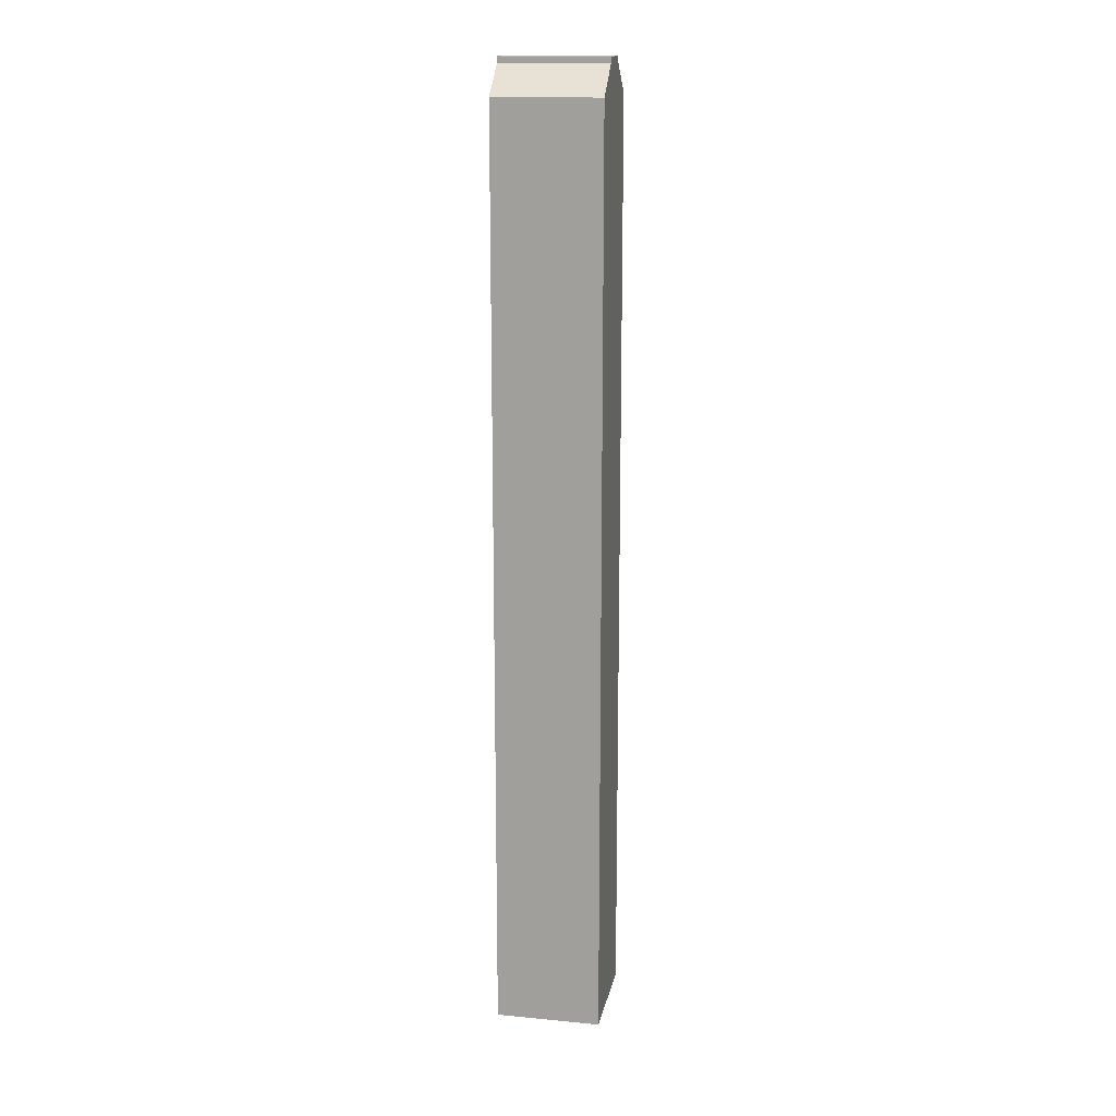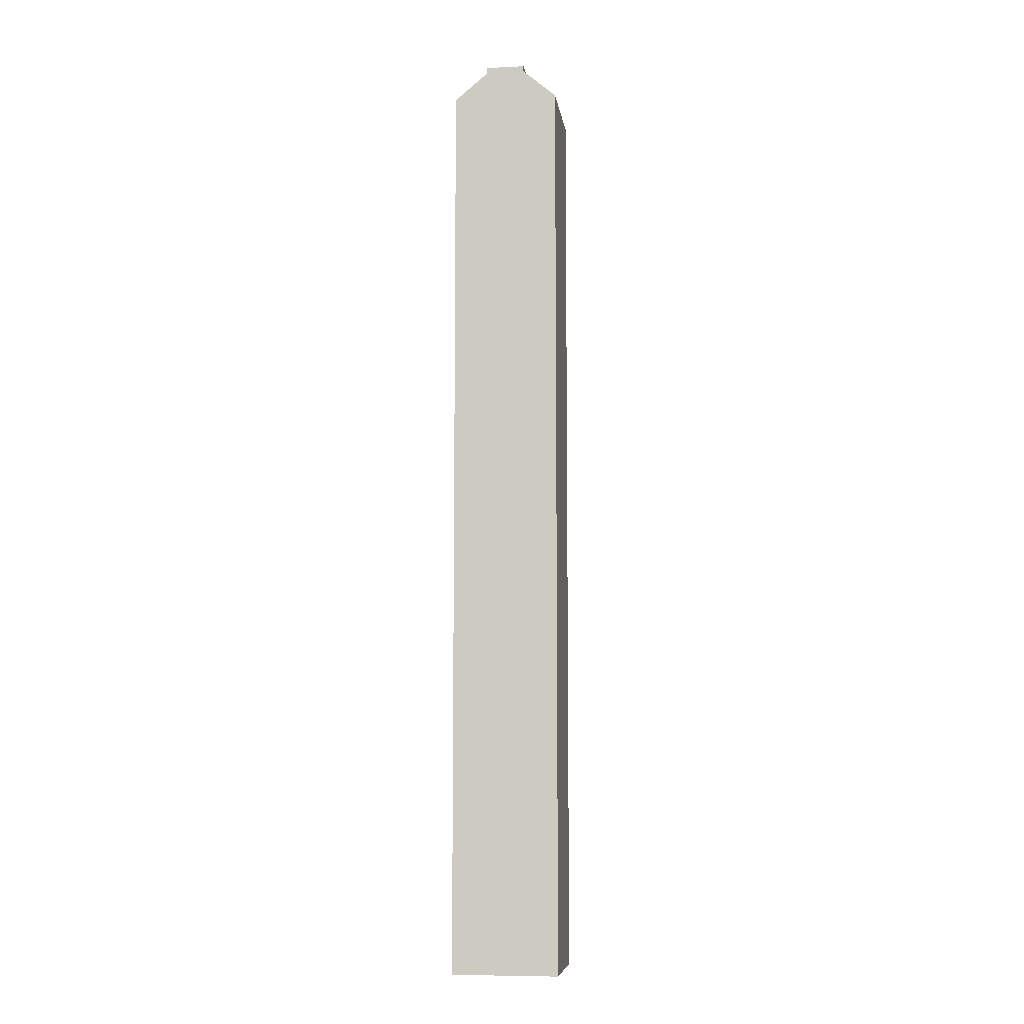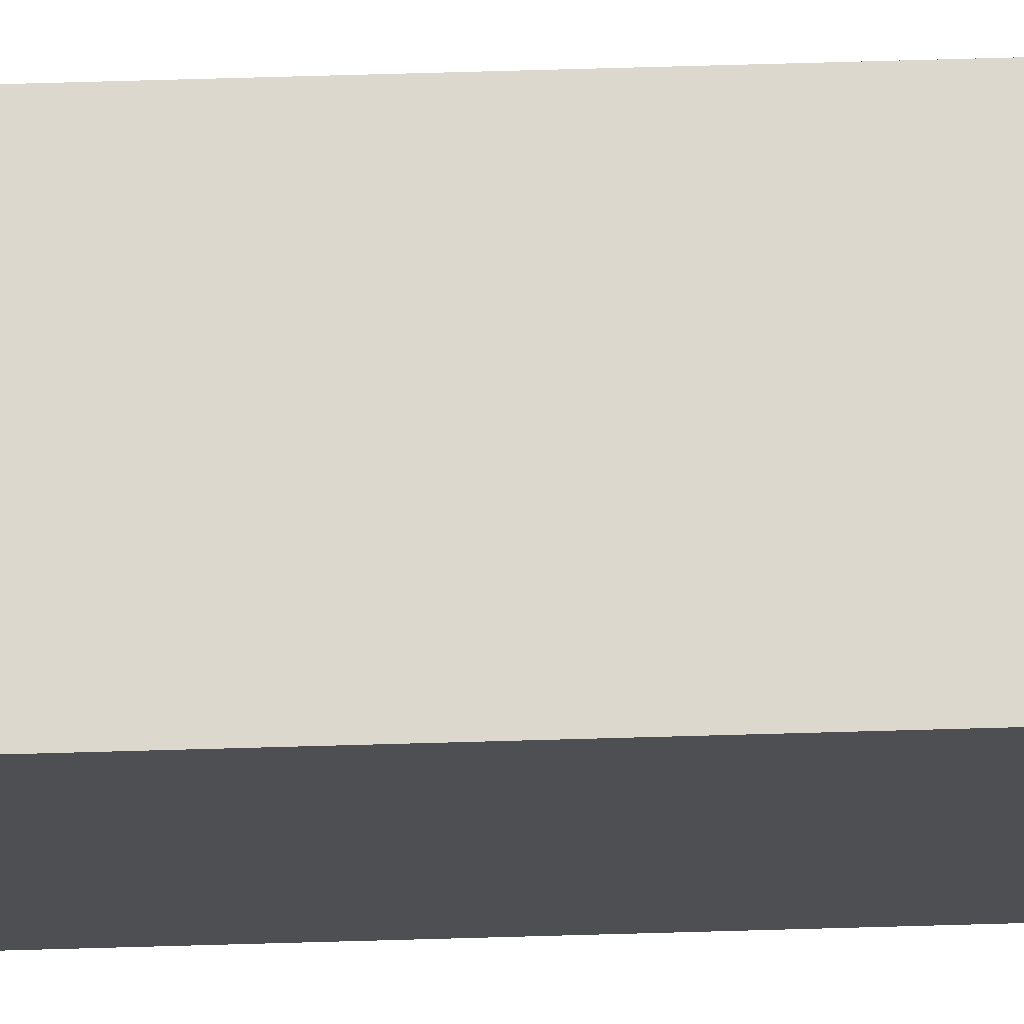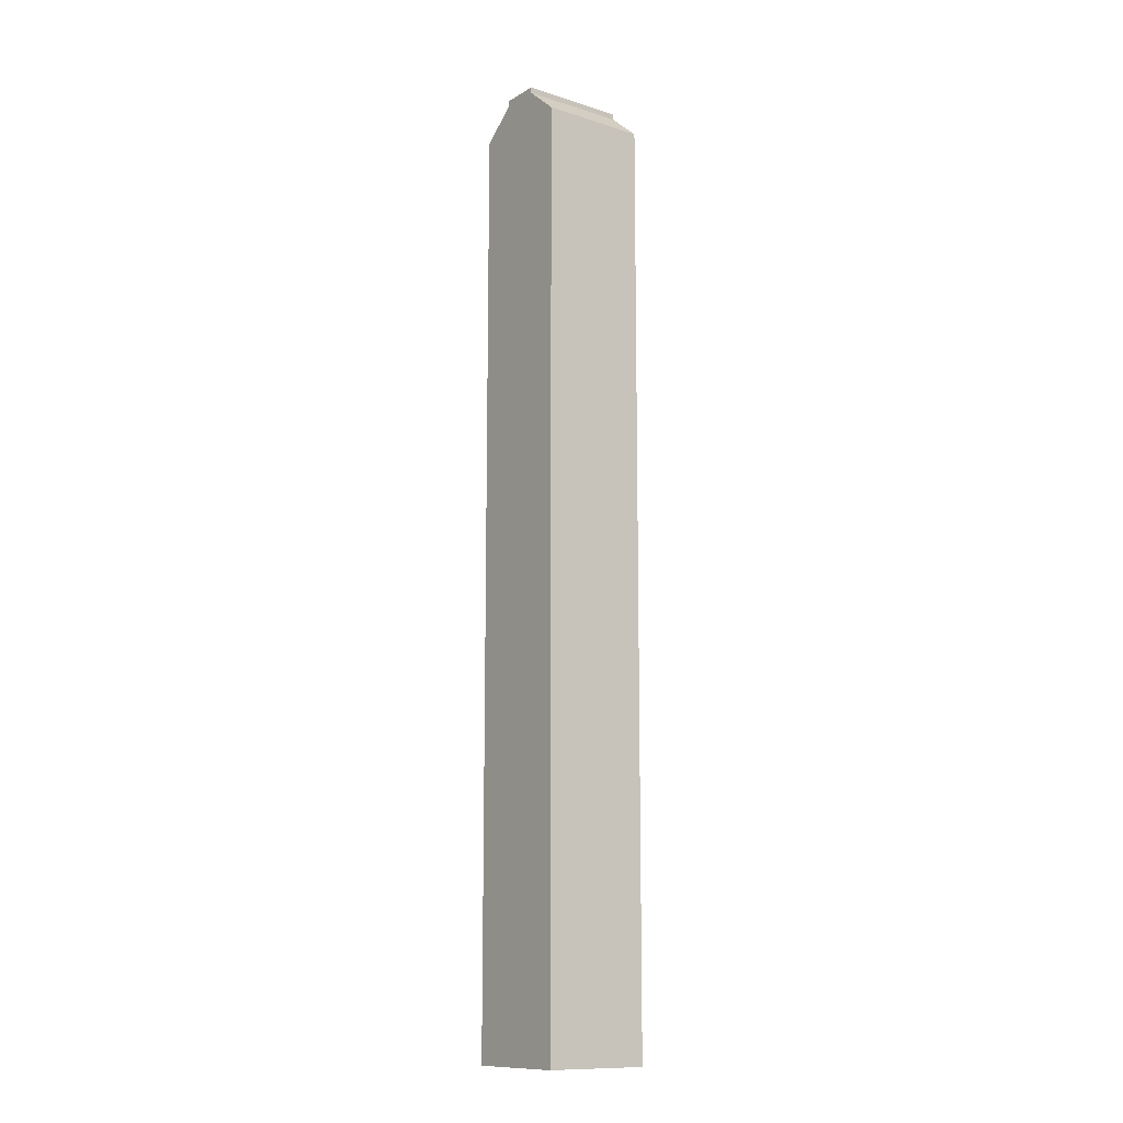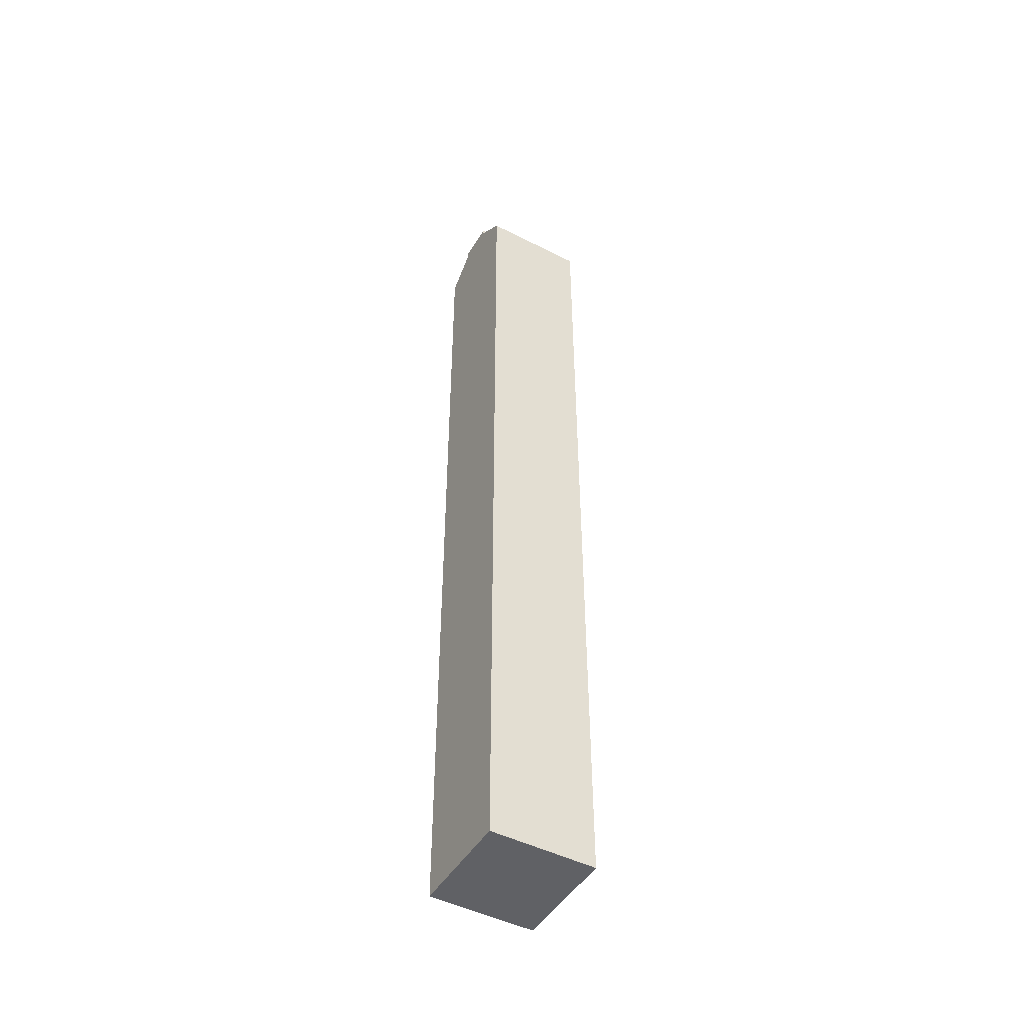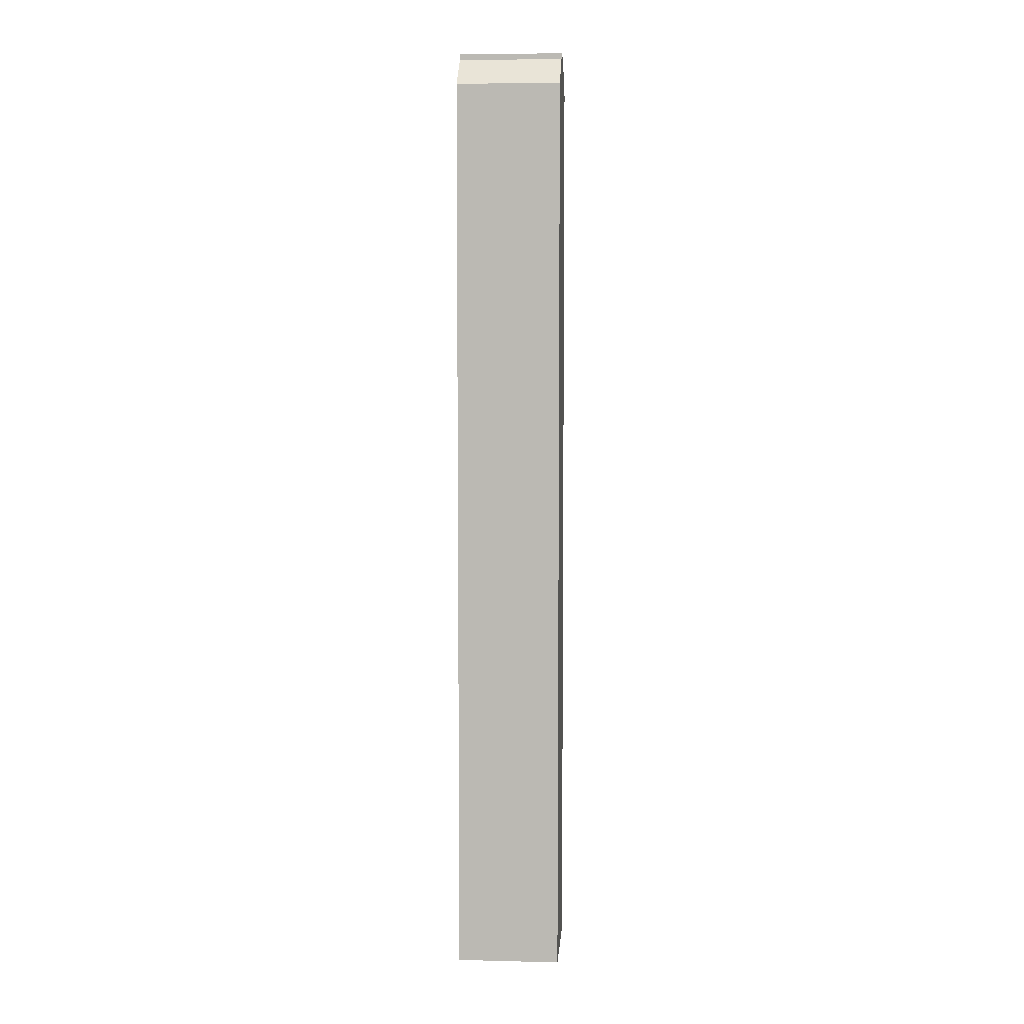
<metadata>
{"format":"obj","ext":"obj","renderer":"f3d","projection":"perspective","resolution":1024,"background":"white","views":[{"elev":16.0,"azim":11.1,"up":"+Y"},{"elev":-7.8,"azim":97.9,"up":"+Y"},{"elev":72.4,"azim":88.4,"up":"+Z"},{"elev":-12.1,"azim":143.4,"up":"+Y"},{"elev":-47.6,"azim":-29.8,"up":"+Y"},{"elev":6.0,"azim":4.2,"up":"+Y"}]}
</metadata>
<code>
o tiled_roof_headstock_5000
v 0.2 2.005 0.0375
v 0 2.005 0.0375
v 0 2.016 0.0375
v 0.2 2.016 0.0375
v 0 1.951 0.1025
v 0.2 1.951 0.1025
v 0.2 0.2 0.1025
v 0 0.2 0.1025
v 0.2 2.005 -0.0375
v 0 2.005 -0.0375
v 0 2.016 -0.0375
v 0.2 2.016 -0.0375
v 0 1.951 -0.1025
v 0.2 1.951 -0.1025
v 0.2 0.2 -0.1025
v 0 0.2 -0.1025
f 8 7 6 5
f 4 3 2 1
f 15 7 8 16
f 9 1 6 7 15 14
f 5 6 1 2
f 11 3 4 12
f 16 13 14 15
f 12 9 10 11
f 13 10 9 14
f 2 10 13 16 8 5
f 3 11 10 2
f 12 4 1 9

</code>
